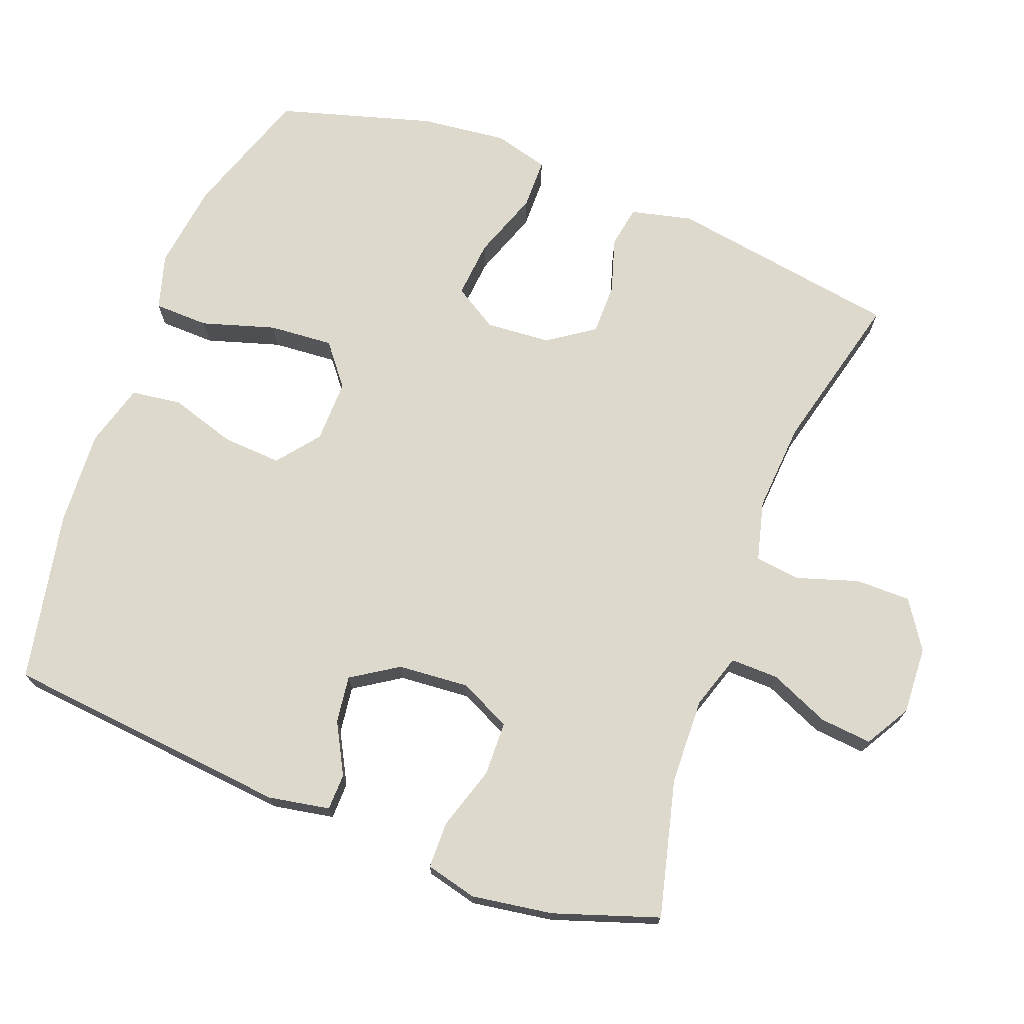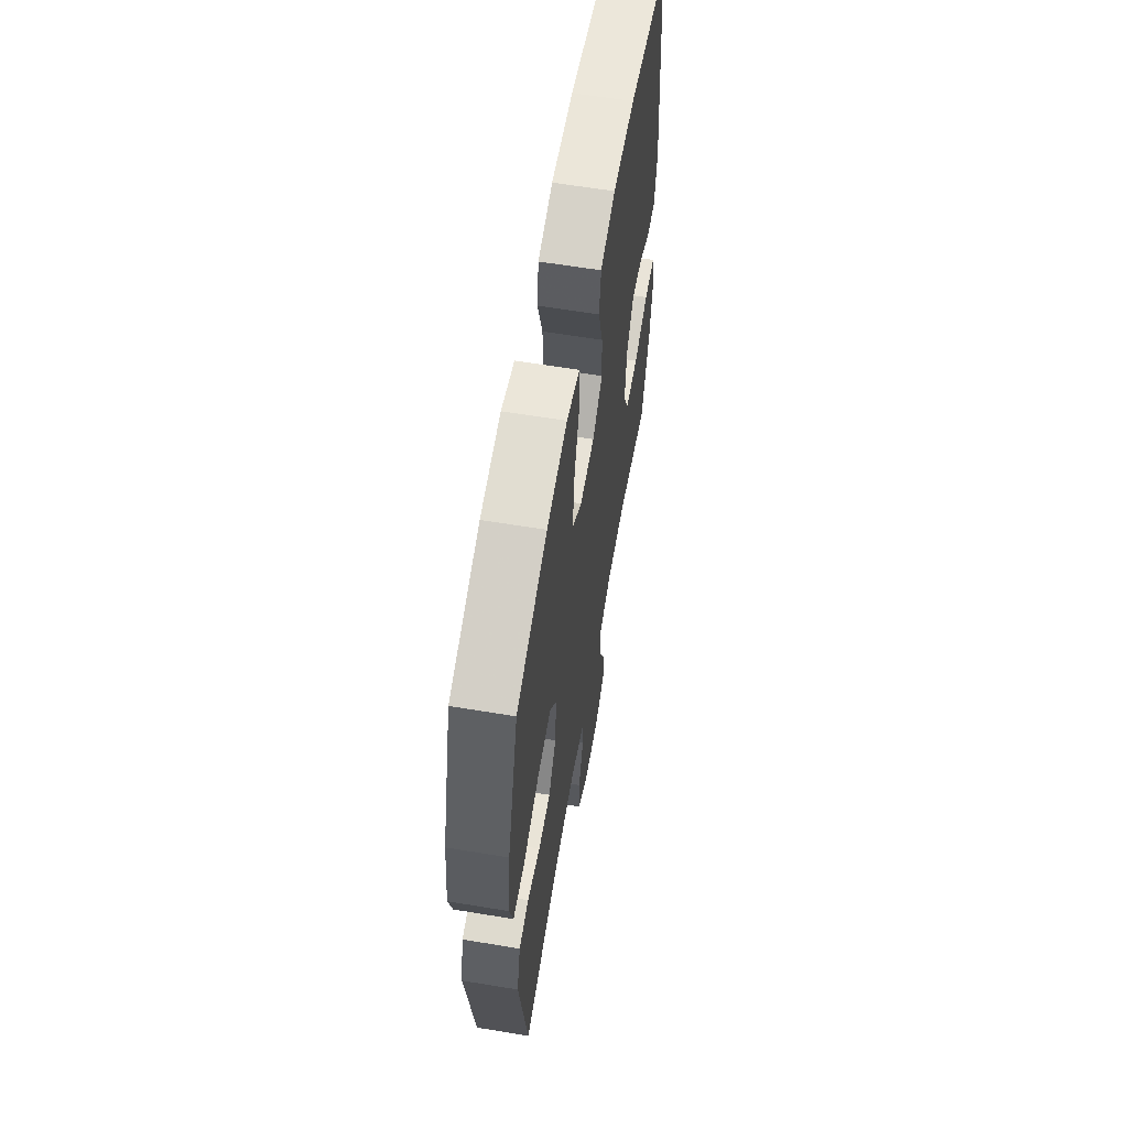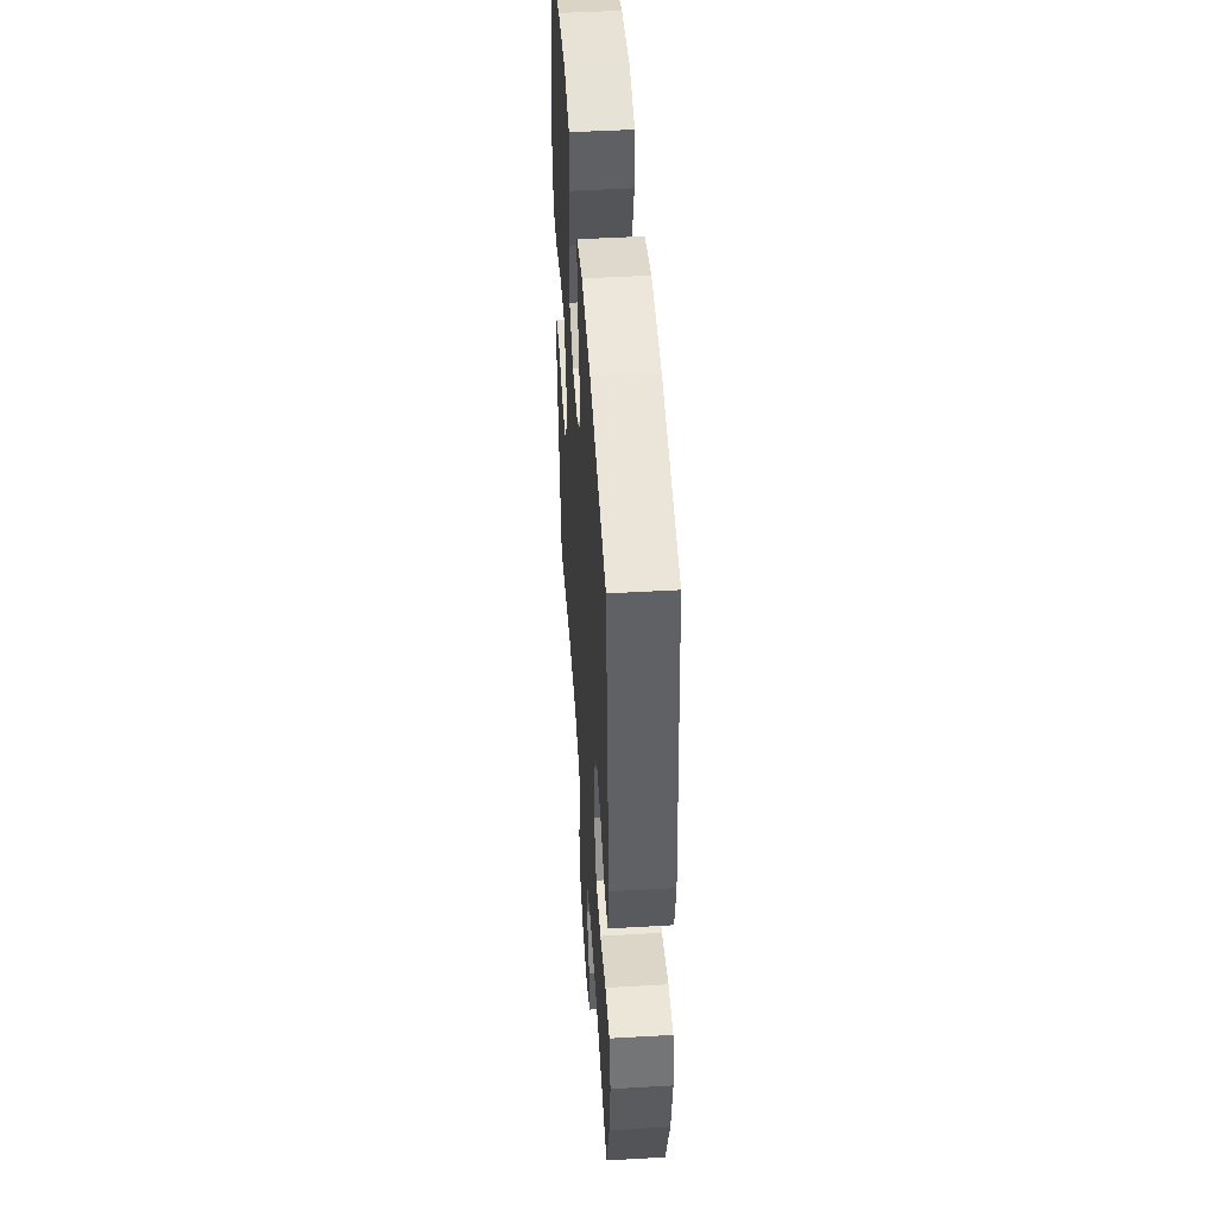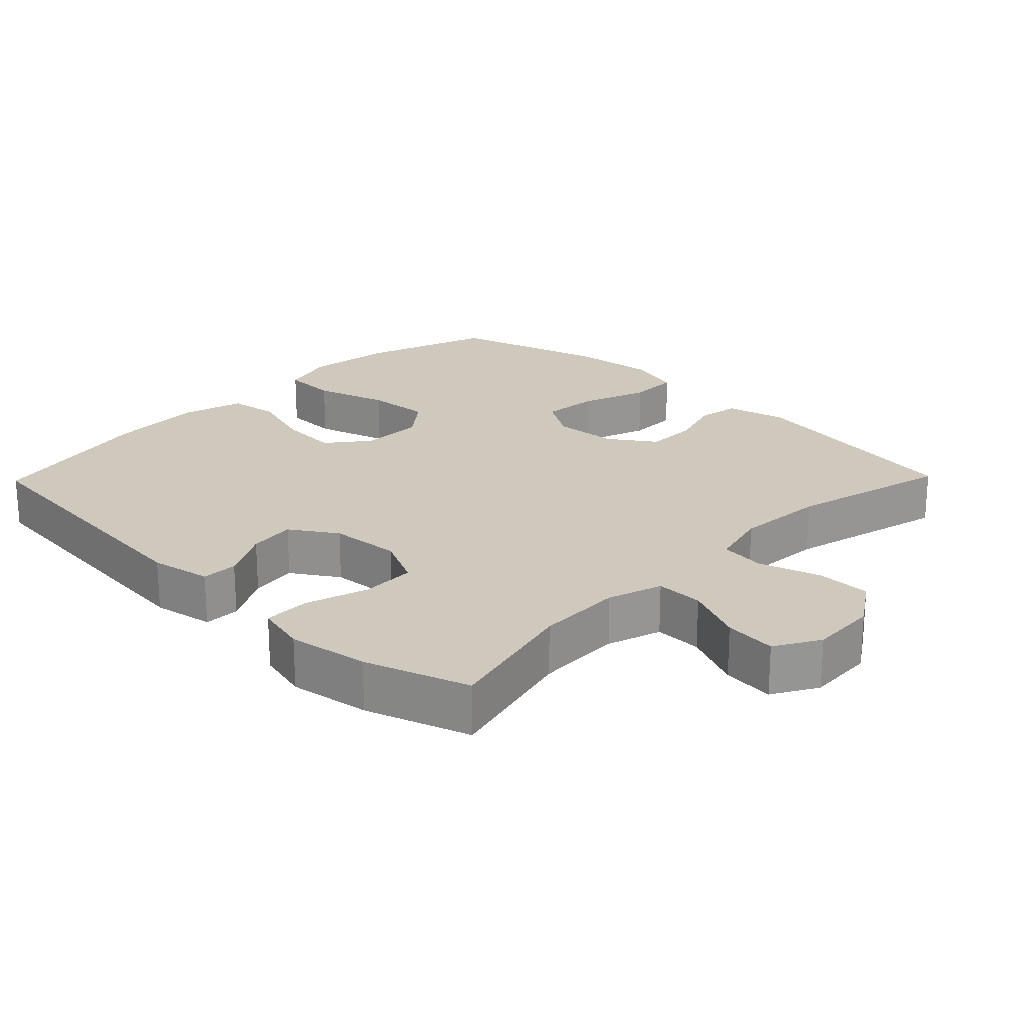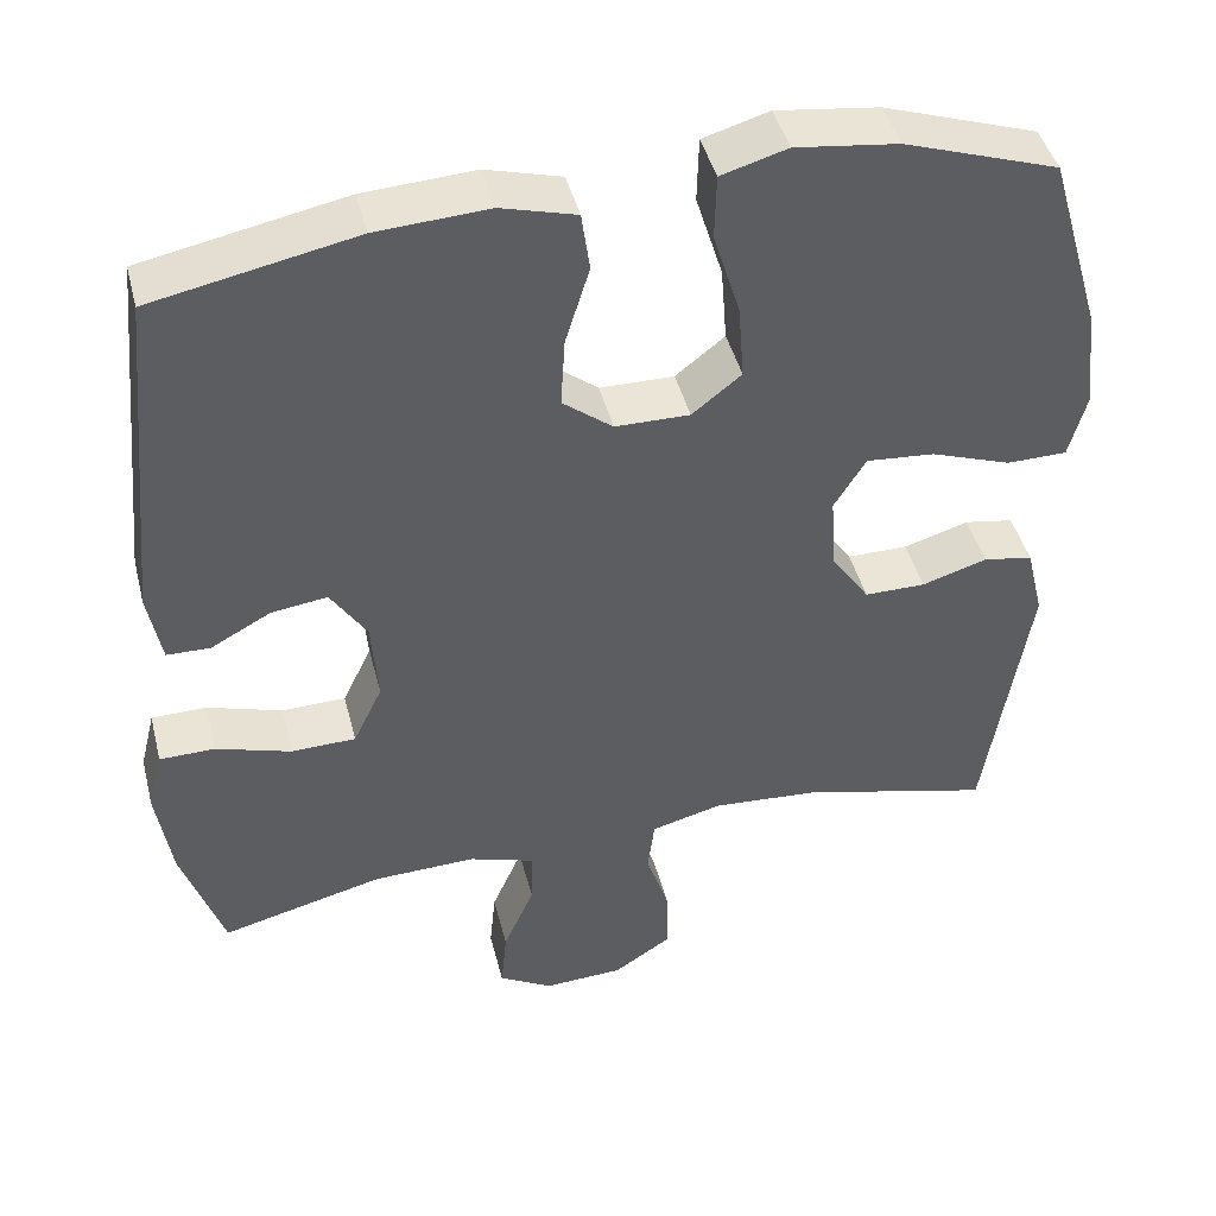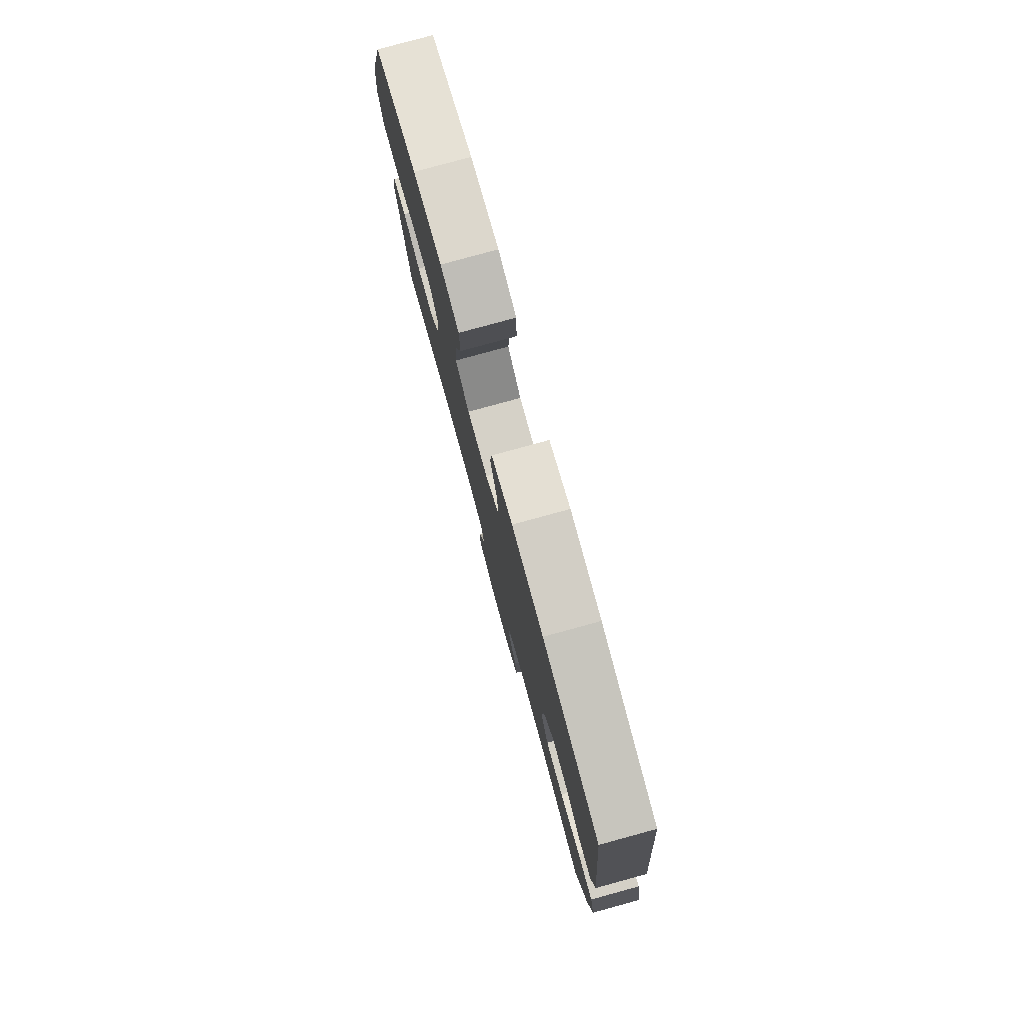
<metadata>
{"format":"obj","ext":"obj","renderer":"f3d","projection":"perspective","resolution":1024,"background":"white","views":[{"elev":72.0,"azim":110.9,"up":"+Y"},{"elev":61.2,"azim":-80.4,"up":"+Z"},{"elev":47.8,"azim":86.3,"up":"+Z"},{"elev":22.4,"azim":134.2,"up":"+Y"},{"elev":44.1,"azim":165.9,"up":"+Z"},{"elev":79.5,"azim":74.7,"up":"+Z"}]}
</metadata>
<code>
v 0.5 0.07 -0.5
v 0.306 0.07 -0.451
v 0.183 0.07 -0.447
v 0.105 0.07 -0.472
v 0.106 0.07 -0.54
v 0.143 0.07 -0.625
v 0.15 0.07 -0.699
v 0.086 0.07 -0.736
v -0.01 0.07 -0.731
v -0.078 0.07 -0.686
v -0.078 0.07 -0.608
v -0.05 0.07 -0.521
v -0.058 0.07 -0.456
v -0.143 0.07 -0.434
v -0.271 0.07 -0.443
v -0.5 0.07 -0.5
v -0.552 0.07 -0.171
v -0.531 0.07 -0.084
v -0.472 0.07 -0.074
v -0.394 0.07 -0.098
v -0.321 0.07 -0.098
v -0.276 0.07 -0.033
v -0.269 0.07 0.059
v -0.307 0.07 0.121
v -0.389 0.07 0.114
v -0.485 0.07 0.08
v -0.557 0.07 0.081
v -0.578 0.07 0.159
v -0.564 0.07 0.281
v -0.5 0.07 0.5
v -0.316 0.07 0.562
v -0.193 0.07 0.578
v -0.114 0.07 0.555
v -0.112 0.07 0.477
v -0.144 0.07 0.373
v -0.151 0.07 0.282
v -0.092 0.07 0.235
v -0.003 0.07 0.236
v 0.057 0.07 0.283
v 0.052 0.07 0.367
v 0.023 0.07 0.461
v 0.033 0.07 0.532
v 0.123 0.07 0.557
v 0.257 0.07 0.549
v 0.5 0.07 0.5
v 0.54 0.07 0.091
v 0.524 0.07 0.004
v 0.472 0.07 0.003
v 0.4 0.07 0.042
v 0.333 0.07 0.051
v 0.29 0.07 -0.015
v 0.282 0.07 -0.116
v 0.317 0.07 -0.189
v 0.394 0.07 -0.191
v 0.484 0.07 -0.163
v 0.55 0.07 -0.164
v 0.568 0.07 -0.237
v 0.55 0.07 -0.352
v 0.5 0 -0.5
v 0.306 0 -0.451
v 0.183 0 -0.447
v 0.105 0 -0.472
v 0.106 0 -0.54
v 0.143 0 -0.625
v 0.15 0 -0.699
v 0.086 0 -0.736
v -0.01 0 -0.731
v -0.078 0 -0.686
v -0.078 0 -0.608
v -0.05 0 -0.521
v -0.058 0 -0.456
v -0.143 0 -0.434
v -0.271 0 -0.443
v -0.5 0 -0.5
v -0.552 0 -0.171
v -0.531 0 -0.084
v -0.472 0 -0.074
v -0.394 0 -0.098
v -0.321 0 -0.098
v -0.276 0 -0.033
v -0.269 0 0.059
v -0.307 0 0.121
v -0.389 0 0.114
v -0.485 0 0.08
v -0.557 0 0.081
v -0.578 0 0.159
v -0.564 0 0.281
v -0.5 0 0.5
v -0.316 0 0.562
v -0.193 0 0.578
v -0.114 0 0.555
v -0.112 0 0.477
v -0.144 0 0.373
v -0.151 0 0.282
v -0.092 0 0.235
v -0.003 0 0.236
v 0.057 0 0.283
v 0.052 0 0.367
v 0.023 0 0.461
v 0.033 0 0.532
v 0.123 0 0.557
v 0.257 0 0.549
v 0.5 0 0.5
v 0.54 0 0.091
v 0.524 0 0.004
v 0.472 0 0.003
v 0.4 0 0.042
v 0.333 0 0.051
v 0.29 0 -0.015
v 0.282 0 -0.116
v 0.317 0 -0.189
v 0.394 0 -0.191
v 0.484 0 -0.163
v 0.55 0 -0.164
v 0.568 0 -0.237
v 0.55 0 -0.352
f 58 1 2
f 57 58 2
f 56 57 2
f 55 56 2
f 54 55 2
f 53 54 2 3
f 52 53 3 4
f 51 52 4
f 47 48 49
f 46 47 49
f 45 46 49
f 44 45 49
f 43 44 49
f 42 43 49
f 41 42 49
f 40 41 49
f 39 40 49 50
f 38 39 50 51
f 33 34 35
f 32 33 35
f 31 32 35
f 30 31 35
f 29 30 35
f 28 29 35
f 27 28 35
f 26 27 35
f 25 26 35
f 24 25 35 36
f 23 24 36 37
f 18 19 20
f 17 18 20
f 16 17 20
f 15 16 20
f 14 15 20 21
f 13 14 21 22
f 10 11 12
f 9 10 12
f 8 9 12
f 7 8 12
f 6 7 12
f 5 6 12
f 4 5 12 13
f 37 38 51
f 23 37 51
f 22 23 51
f 13 22 51
f 4 13 51
f 60 59 116
f 60 116 115
f 60 115 114
f 60 114 113
f 60 113 112
f 61 60 112 111
f 62 61 111 110
f 62 110 109
f 107 106 105
f 107 105 104
f 107 104 103
f 107 103 102
f 107 102 101
f 107 101 100
f 107 100 99
f 107 99 98
f 108 107 98 97
f 109 108 97 96
f 93 92 91
f 93 91 90
f 93 90 89
f 93 89 88
f 93 88 87
f 93 87 86
f 93 86 85
f 93 85 84
f 93 84 83
f 94 93 83 82
f 95 94 82 81
f 78 77 76
f 78 76 75
f 78 75 74
f 78 74 73
f 79 78 73 72
f 80 79 72 71
f 70 69 68
f 70 68 67
f 70 67 66
f 70 66 65
f 70 65 64
f 70 64 63
f 71 70 63 62
f 109 96 95
f 109 95 81
f 109 81 80
f 109 80 71
f 109 71 62
f 1 59 60 2
f 2 60 61 3
f 3 61 62 4
f 4 62 63 5
f 5 63 64 6
f 6 64 65 7
f 7 65 66 8
f 8 66 67 9
f 9 67 68 10
f 10 68 69 11
f 11 69 70 12
f 12 70 71 13
f 13 71 72 14
f 14 72 73 15
f 15 73 74 16
f 16 74 75 17
f 17 75 76 18
f 18 76 77 19
f 19 77 78 20
f 20 78 79 21
f 21 79 80 22
f 22 80 81 23
f 23 81 82 24
f 24 82 83 25
f 25 83 84 26
f 26 84 85 27
f 27 85 86 28
f 28 86 87 29
f 29 87 88 30
f 30 88 89 31
f 31 89 90 32
f 32 90 91 33
f 33 91 92 34
f 34 92 93 35
f 35 93 94 36
f 36 94 95 37
f 37 95 96 38
f 38 96 97 39
f 39 97 98 40
f 40 98 99 41
f 41 99 100 42
f 42 100 101 43
f 43 101 102 44
f 44 102 103 45
f 45 103 104 46
f 46 104 105 47
f 47 105 106 48
f 48 106 107 49
f 49 107 108 50
f 50 108 109 51
f 51 109 110 52
f 52 110 111 53
f 53 111 112 54
f 54 112 113 55
f 55 113 114 56
f 56 114 115 57
f 57 115 116 58
f 58 116 59 1

</code>
